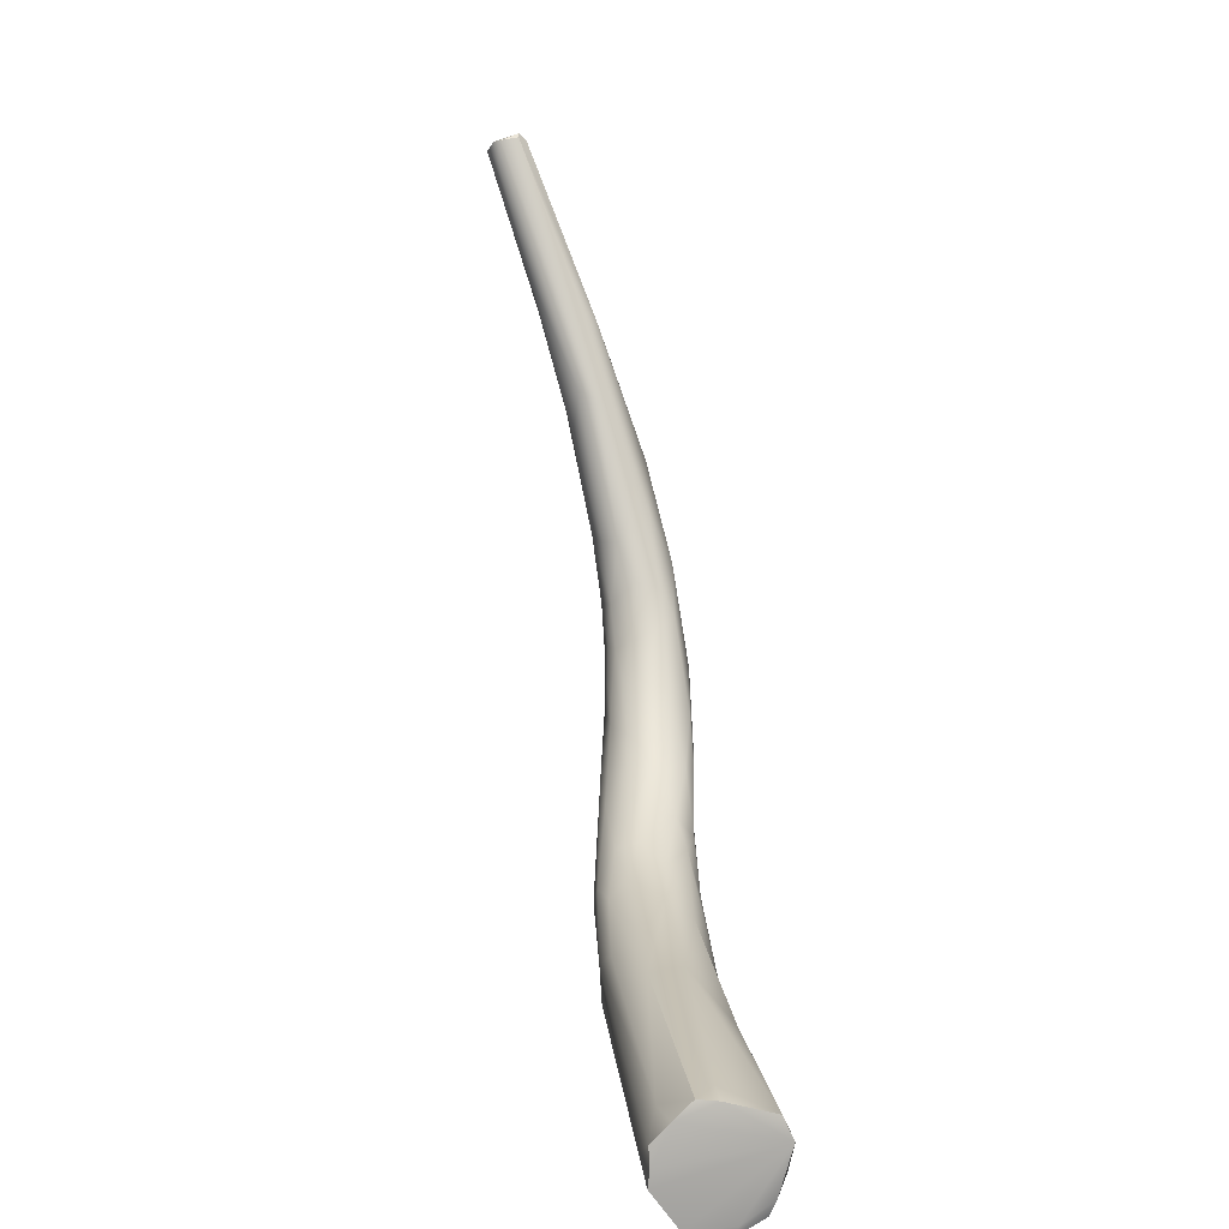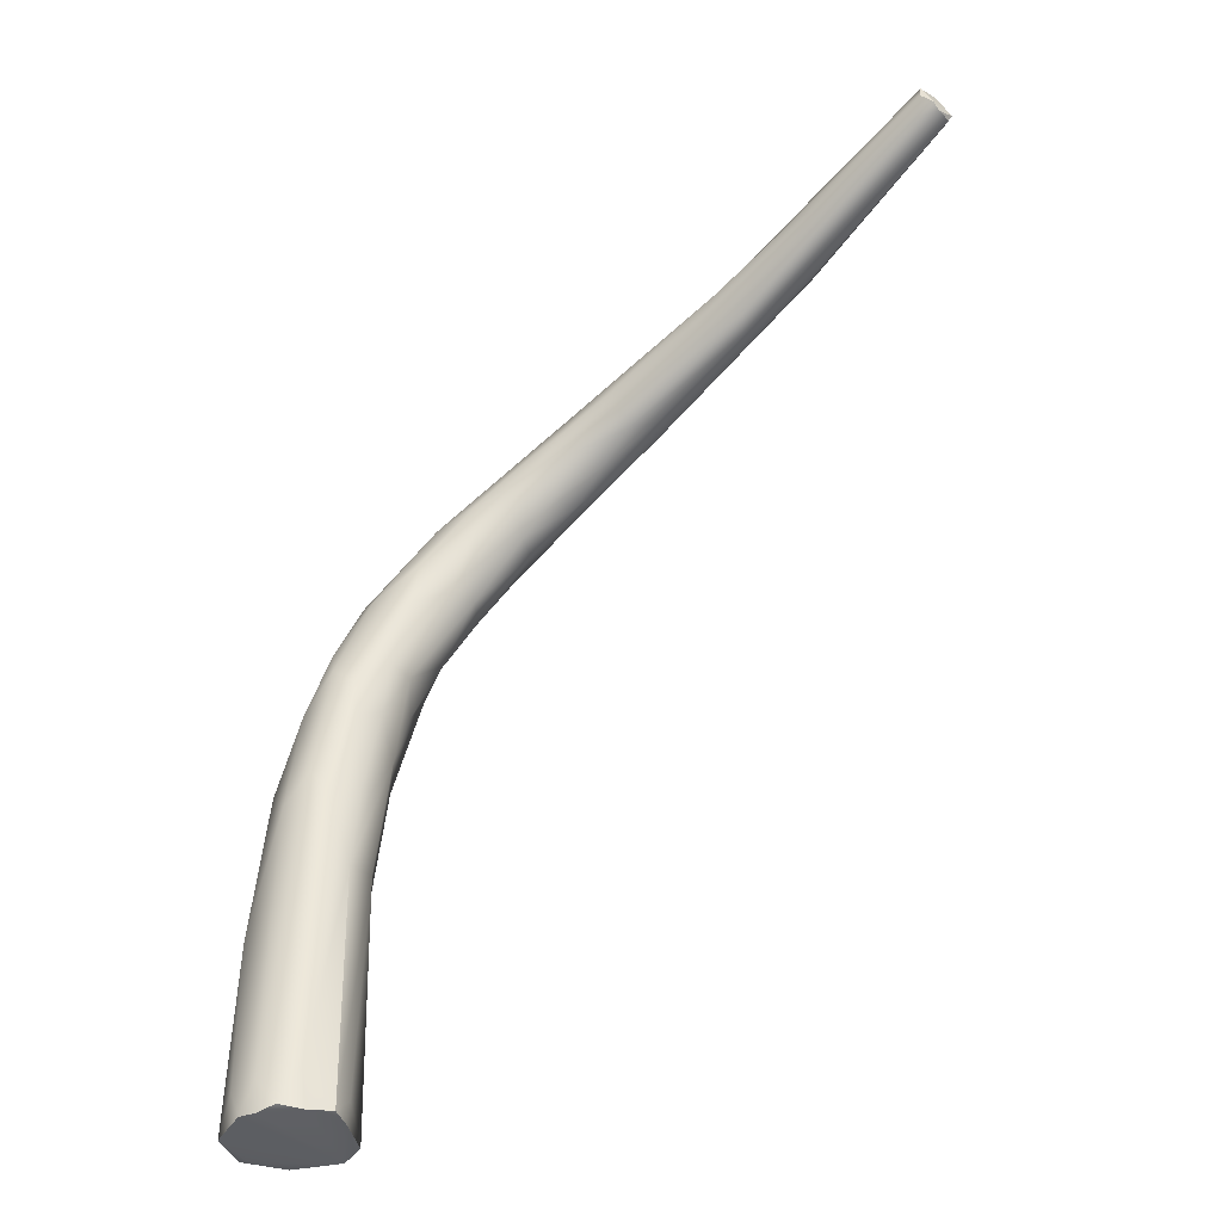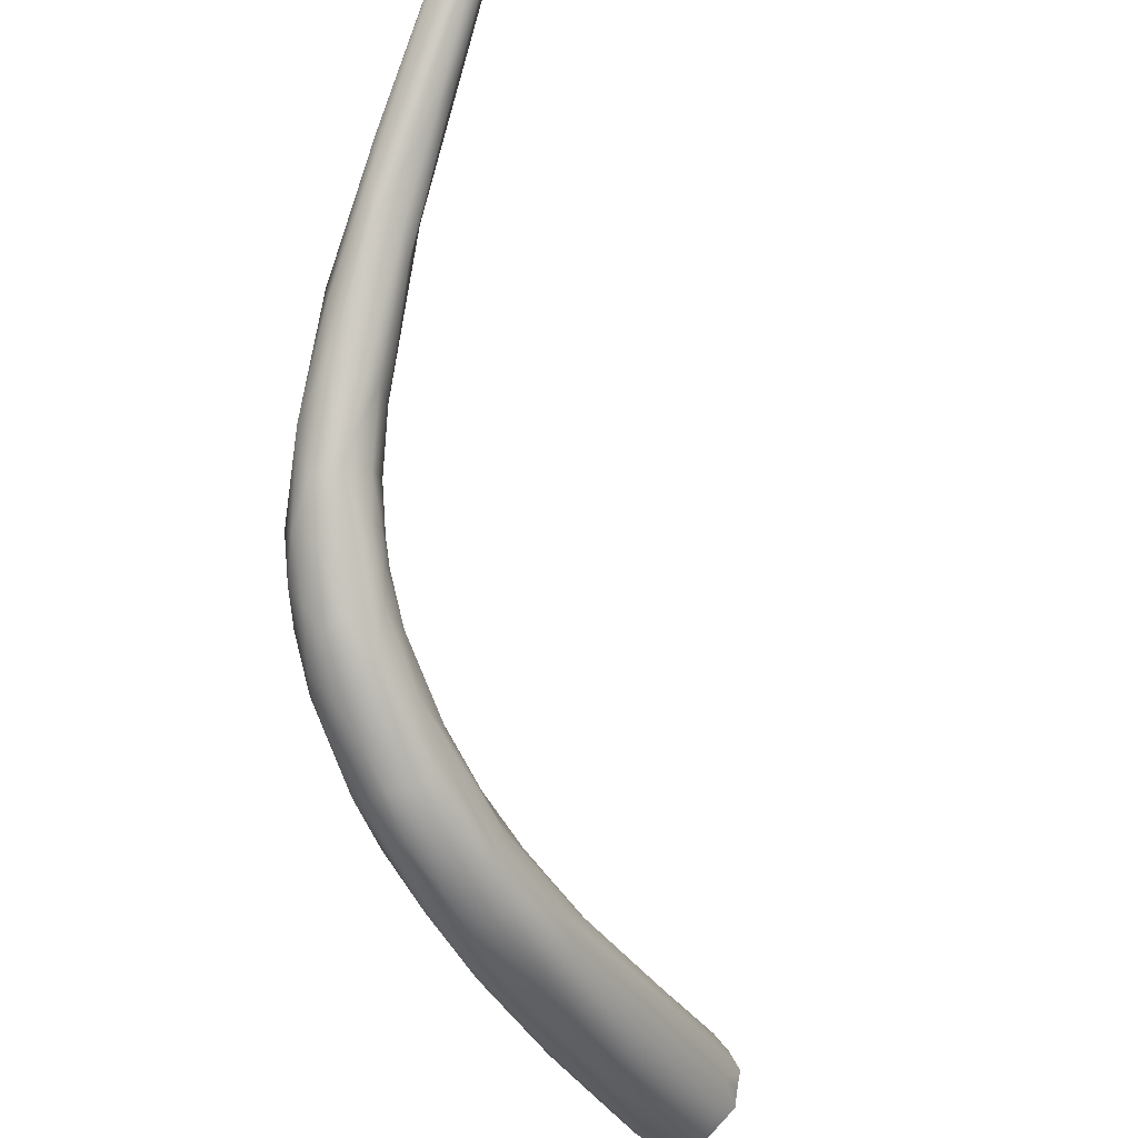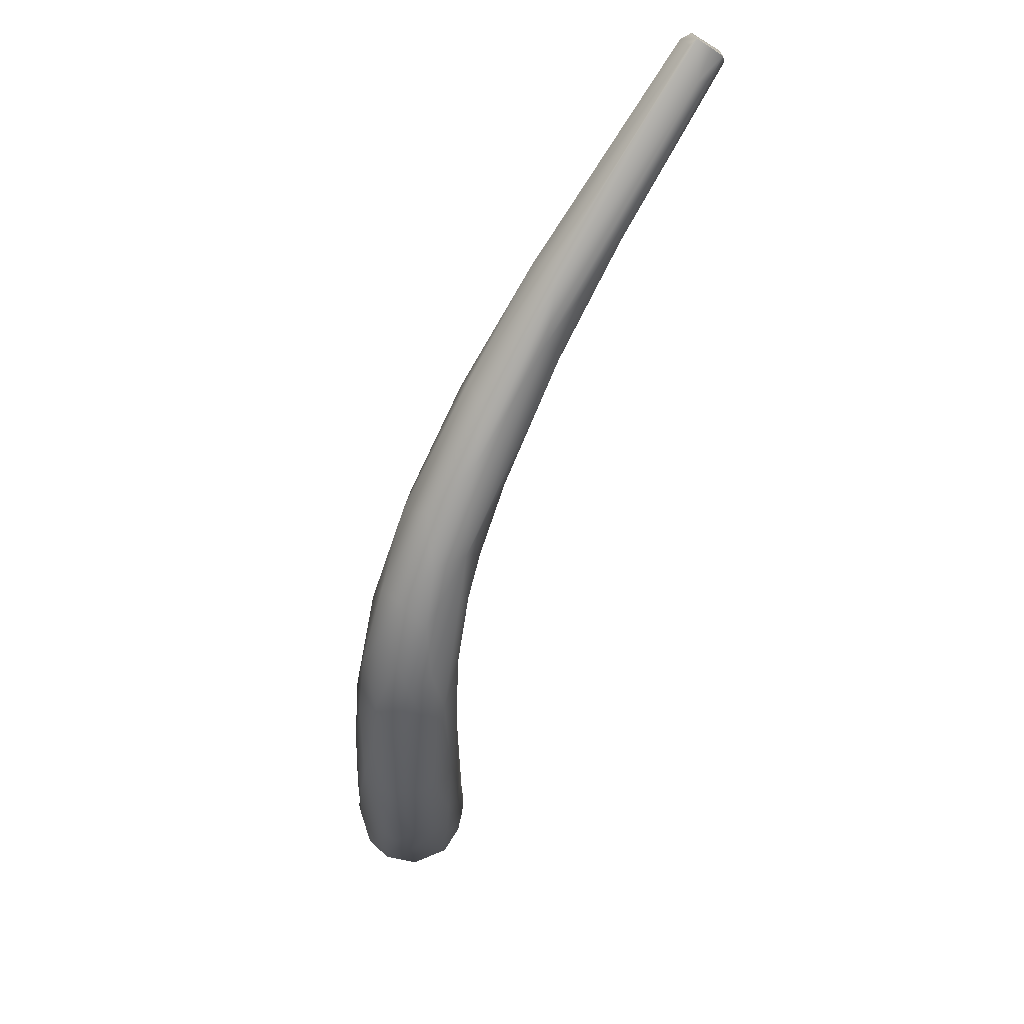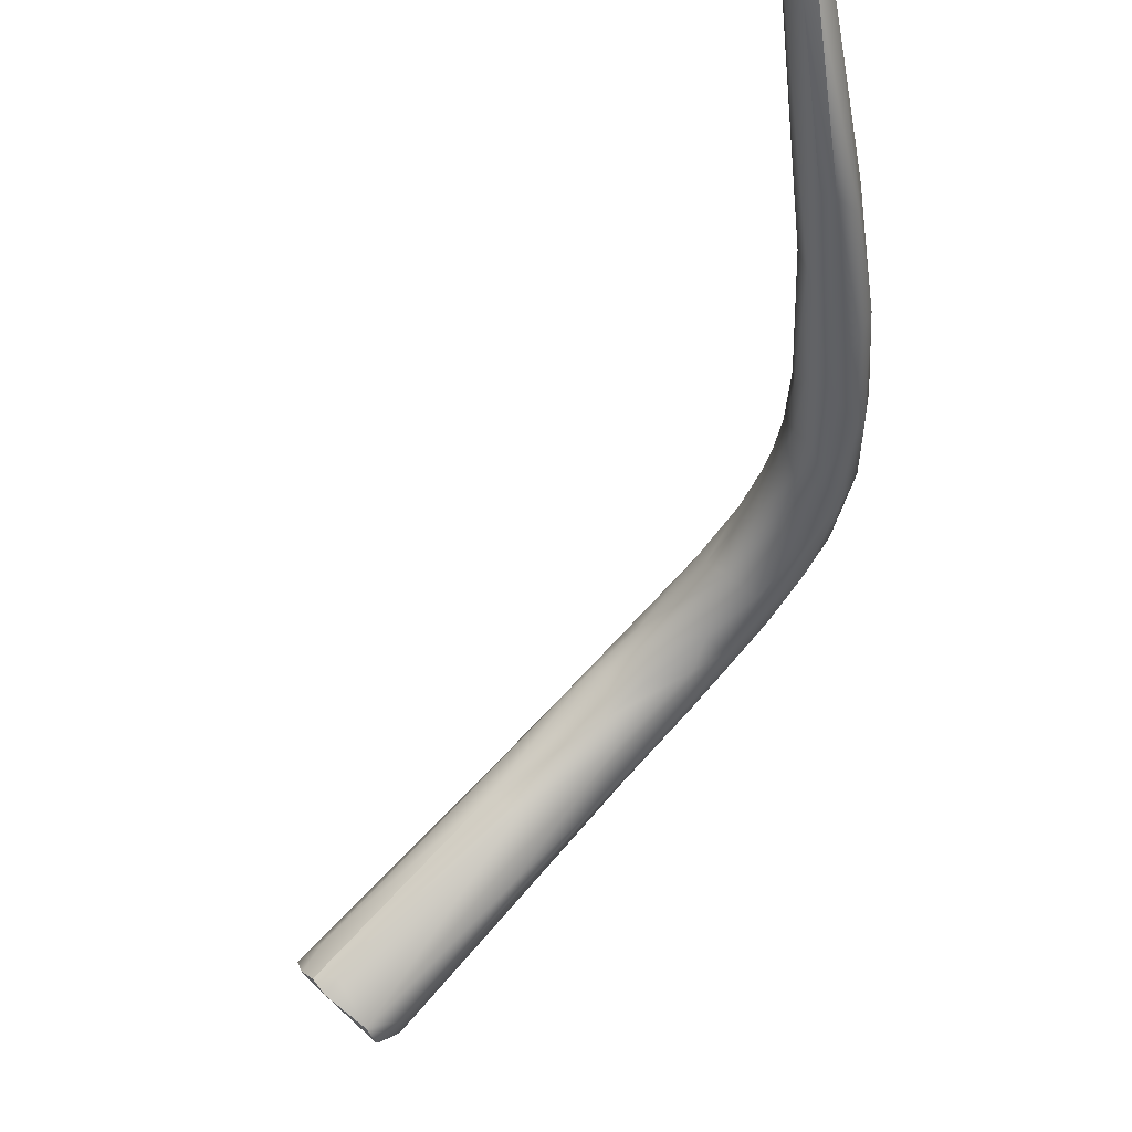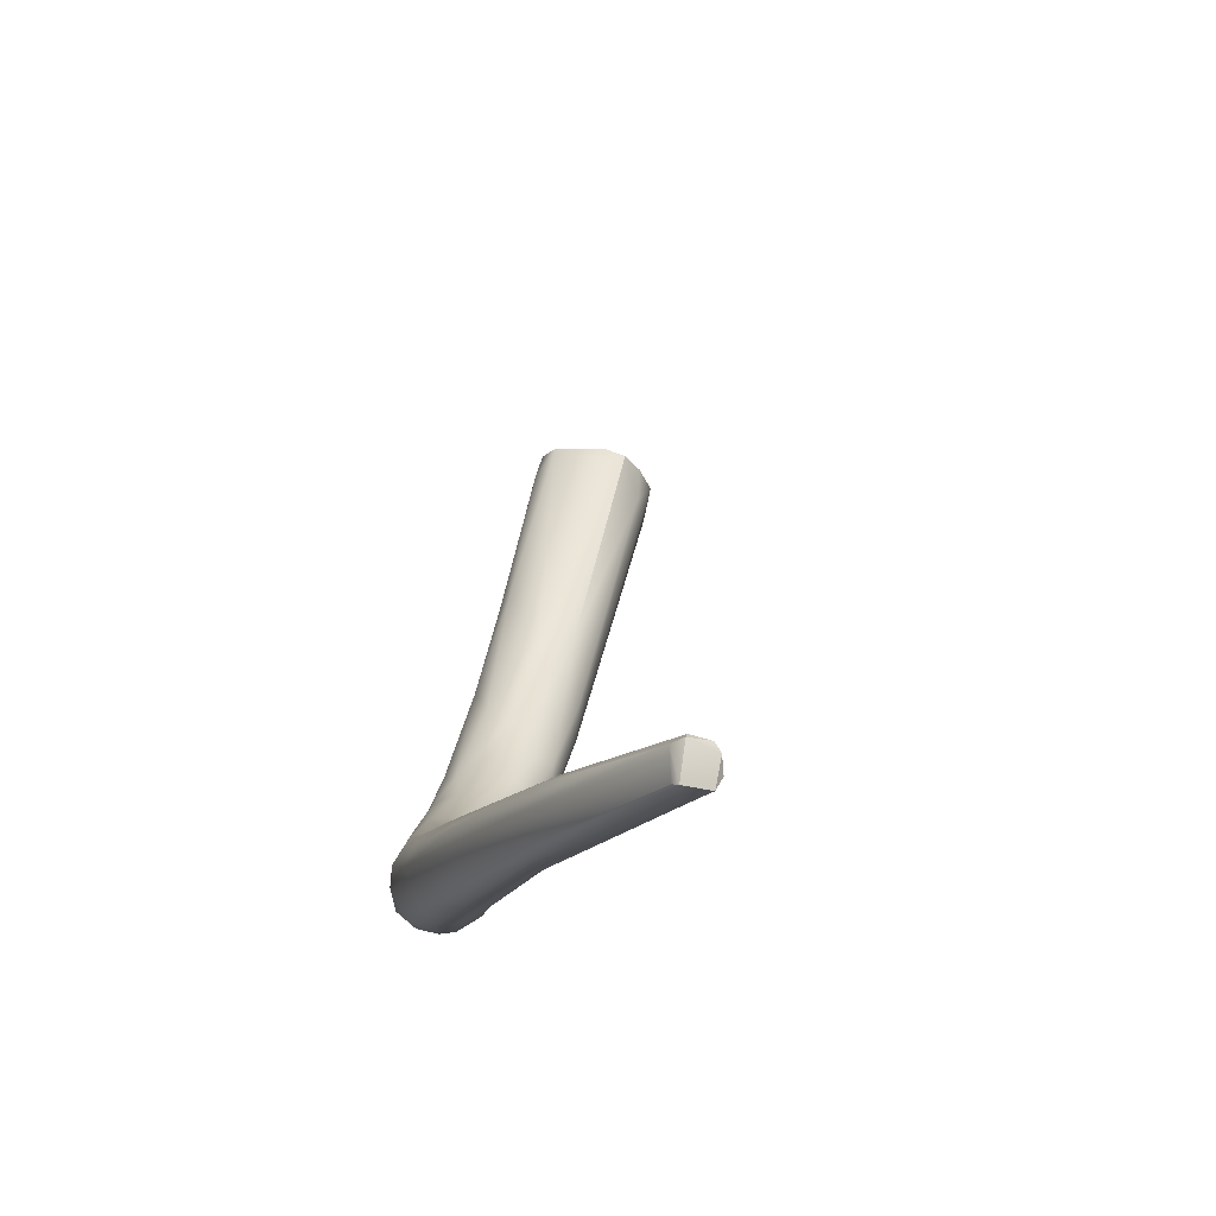
<metadata>
{"format":"obj","ext":"obj","renderer":"f3d","projection":"perspective","resolution":1024,"background":"white","views":[{"elev":-77.9,"azim":-13.7,"up":"+Y"},{"elev":-48.2,"azim":-76.0,"up":"+Y"},{"elev":-33.5,"azim":-143.7,"up":"+Z"},{"elev":-2.5,"azim":-173.8,"up":"+Z"},{"elev":78.3,"azim":52.2,"up":"+Z"},{"elev":49.5,"azim":-160.3,"up":"+Z"}]}
</metadata>
<code>
v -59.45 -38.17 1290
v -60.05 -38.57 1291
v -59.99 -37.9 1291
v -59.41 -39.27 1291
v -59.83 -39 1291
v -56.51 -40.44 1286
v -59 -37.82 1290
v -58.68 -37.44 1291
v -59 -37.34 1292
v -58.27 -38.53 1292
v -59.48 -39.26 1292
v -58.72 -38.73 1292
v -58.69 -39 1292
v -53.32 -41.19 1280
v -55.8 -40.12 1284
v -49.5 -44.37 1271
v -50.69 -43.21 1274
v -50.16 -44.42 1274
v -52.72 -42.3 1279
v -52.7 -40.2 1280
v -52.99 -42.59 1281
v -52.01 -42.84 1281
v -53.21 -39.44 1282
v -52.13 -40.25 1283
v -53.31 -39.28 1283
v -53.53 -41.41 1285
v -52.99 -40.92 1284
v -44.56 -76.42 1258
v -43.88 -76.37 1256
v -44.06 -77.83 1257
v -44.17 -77.87 1258
v -44.61 -69.03 1256
v -44.45 -77.77 1259
v -44.37 -76.13 1260
v -43.84 -77.83 1260
v -44.58 -57.65 1258
v -46.16 -62.72 1258
v -45.46 -61.45 1257
v -44.9 -65.71 1261
v -45.12 -54.83 1259
v -46.36 -57.4 1259
v -46.58 -61.28 1259
v -46.27 -62.47 1260
v -45.52 -61.56 1261
v -44.97 -61.51 1262
v -46.82 -54.18 1260
v -45.99 -52.9 1260
v -45.11 -52.37 1260
v -47.08 -55.43 1260
v -47.12 -56.38 1261
v -46.64 -58.24 1261
v -46.03 -57.68 1262
v -46.66 -51.14 1261
v -45.69 -50.53 1261
v -47.31 -51.47 1262
v -46.72 -55.26 1263
v -45.76 -55.43 1263
v -47.77 -49.96 1264
v -47.42 -52.08 1264
v -46.82 -47.31 1264
v -46.25 -45.64 1265
v -47.56 -47.45 1265
v -46.89 -51.28 1265
v -47.11 -49.81 1267
v -47.26 -45.56 1266
v -48.22 -46.97 1267
v -47.89 -48.62 1267
v -47.81 -47.72 1269
v -46.86 -48.35 1269
v -48.91 -45.12 1270
v -47.27 -43.96 1268
v -48.48 -46.63 1268
v -48.79 -45.97 1270
v -48.26 -47.15 1269
v -48.43 -46.62 1270
v -47.78 -46.96 1270
v -49.05 -43.11 1271
v -47.75 -42.67 1271
v -49.09 -45.51 1272
v -48.2 -45.75 1273
v -47.52 -42.03 1273
v -49.47 -44.91 1275
v -49.62 -41.29 1275
v -49.2 -44.57 1276
v -48.3 -44.11 1276
v -50.01 -40.65 1277
v -49.43 -41.12 1278
v -48.96 -42.15 1278
v -42.36 -77.49 1255
v -42.03 -76.66 1255
v -43.13 -68.31 1256
v -43.17 -77.58 1261
v -42.19 -77.56 1261
v -43.35 -61.89 1257
v -42.04 -65.98 1256
v -42.47 -76.58 1261
v -43.31 -58.84 1257
v -42.56 -60.44 1257
v -44.1 -55.99 1258
v -43.22 -56.15 1258
v -43.39 -65.15 1261
v -44.19 -52.91 1260
v -42.74 -53.83 1261
v -44.28 -59.16 1262
v -42.89 -59.8 1262
v -44.72 -50.7 1261
v -43.41 -51.05 1262
v -43.46 -54.63 1263
v -43.12 -52.95 1263
v -44.42 -56.72 1263
v -45.57 -47.35 1264
v -44.28 -48.4 1263
v -43.09 -50.51 1263
v -44.24 -53.3 1264
v -44.63 -46.69 1265
v -43.73 -47.85 1265
v -43.58 -48.08 1266
v -45.78 -51 1266
v -44.08 -50.53 1266
v -43.59 -49.86 1266
v -45.84 -44.85 1267
v -45.13 -44.65 1268
v -44.15 -46.23 1267
v -44.32 -48.08 1268
v -45.66 -48.29 1269
v -46.3 -43.47 1269
v -45.34 -44.03 1270
v -44.7 -45.55 1270
v -46.74 -46.67 1271
v -47.09 -45.64 1273
v -45.95 -45.83 1272
v -46.36 -43.29 1273
v -46.61 -43.68 1274
v -40.11 -76.07 1256
v -40.27 -77.12 1256
v -40.28 -77.21 1256
v -39.2 -76.75 1256
v -39.1 -77 1257
v -38.81 -75.93 1258
v -40.82 -67.83 1257
v -39.77 -76.97 1261
v -39.03 -77.03 1260
v -39.18 -75.63 1260
v -40.59 -67.16 1260
v -41.5 -61.66 1260
v -40.96 -67.49 1260
v -41.71 -60.03 1259
v -42.34 -55.37 1261
v -42.45 -55.72 1262
v -60.05 -38.57 1291
v -59.99 -37.9 1291
v -59.99 -37.9 1291
v -59.83 -39 1291
v -59.83 -39 1291
v -59 -37.34 1292
v -59 -37.34 1292
v -58.27 -38.53 1292
v -59.48 -39.26 1292
v -59.48 -39.26 1292
v -58.72 -38.73 1292
v -58.72 -38.73 1292
v -58.72 -38.73 1292
v -58.69 -39 1292
v -58.69 -39 1292
v -44.06 -77.83 1257
v -44.17 -77.87 1258
v -44.45 -77.77 1259
v -43.84 -77.83 1260
v -42.36 -77.49 1255
v -43.17 -77.58 1261
v -43.17 -77.58 1261
v -42.19 -77.56 1261
v -40.27 -77.12 1256
v -39.2 -76.75 1256
v -39.2 -76.75 1256
v -39.1 -77 1257
v -39.77 -76.97 1261
v -39.03 -77.03 1260
g grp1
f 2 6 4
f 1 2 3
f 150 5 151
f 2 4 153
f 15 2 1
f 15 6 2
f 1 3 7
f 152 154 9
f 153 4 11
f 158 12 154
f 6 21 4
f 20 15 1
f 21 11 4
f 1 7 20
f 20 7 23
f 23 7 155
f 155 7 3
f 25 23 155
f 9 154 12
f 160 10 156
f 8 156 10
f 155 8 25
f 11 22 13
f 163 161 159
f 26 13 22
f 157 162 164
f 14 17 19
f 19 15 14
f 8 24 25
f 15 19 6
f 19 21 6
f 20 14 15
f 22 11 21
f 24 8 10
f 27 157 164
f 24 10 27
f 27 164 26
f 42 50 49
f 70 16 77
f 16 17 77
f 17 79 18
f 17 16 79
f 79 82 18
f 17 18 19
f 77 17 14
f 83 77 20
f 18 82 21
f 21 82 22
f 84 22 82
f 77 14 20
f 19 18 21
f 26 22 85
f 26 85 27
f 83 20 23
f 23 86 83
f 86 23 25
f 88 24 27
f 32 29 37
f 29 30 37
f 29 32 89
f 30 28 37
f 30 31 28
f 37 28 42
f 42 28 33
f 31 33 28
f 142 166 165
f 89 30 29
f 165 169 142
f 32 91 89
f 166 35 167
f 166 142 35
f 168 34 33
f 37 38 32
f 38 91 32
f 33 34 42
f 34 39 43
f 36 97 94
f 41 37 42
f 41 38 37
f 38 94 91
f 94 38 36
f 42 34 43
f 39 51 43
f 49 46 41
f 38 41 36
f 36 41 40
f 40 102 99
f 99 36 40
f 49 41 42
f 43 50 42
f 52 51 44
f 45 52 44
f 51 39 44
f 48 54 106
f 47 41 46
f 53 47 46
f 40 41 47
f 40 47 48
f 40 48 102
f 49 50 58
f 43 51 50
f 45 104 52
f 52 104 57
f 60 54 53
f 48 47 54
f 54 47 53
f 53 46 55
f 46 49 55
f 58 50 59
f 56 59 50
f 56 50 51
f 56 52 57
f 56 51 52
f 111 54 60
f 106 54 111
f 55 58 66
f 58 59 67
f 49 58 55
f 63 118 64
f 56 57 118
f 56 118 63
f 65 60 62
f 77 65 62
f 61 60 65
f 60 61 111
f 58 67 66
f 62 53 55
f 66 62 55
f 62 66 77
f 63 67 59
f 63 64 67
f 62 60 53
f 59 56 63
f 65 77 71
f 71 61 65
f 67 72 66
f 67 74 72
f 66 72 73
f 64 74 67
f 64 68 74
f 69 68 64
f 69 64 118
f 66 70 77
f 71 77 78
f 78 77 83
f 66 73 70
f 72 74 73
f 74 75 73
f 75 79 73
f 16 70 73
f 73 79 16
f 75 76 79
f 75 74 68
f 68 76 75
f 80 79 76
f 76 68 69
f 80 76 129
f 69 129 76
f 129 69 125
f 78 126 71
f 79 80 82
f 129 130 80
f 81 78 83
f 86 81 83
f 84 82 80
f 130 84 80
f 84 130 85
f 130 131 85
f 25 87 86
f 87 81 86
f 81 87 132
f 133 132 88
f 85 133 88
f 85 88 27
f 24 87 25
f 88 132 87
f 85 22 84
f 24 88 87
f 135 89 90
f 136 169 173
f 142 169 136
f 89 91 90
f 91 135 90
f 95 135 91
f 34 168 92
f 35 142 93
f 170 35 93
f 96 171 172
f 93 142 141
f 94 95 91
f 94 98 95
f 95 98 140
f 171 96 101
f 177 101 96
f 177 96 172
f 97 100 98
f 100 147 98
f 140 98 147
f 98 94 97
f 34 92 39
f 100 99 102
f 36 99 97
f 100 97 99
f 145 105 146
f 39 45 44
f 104 45 39
f 39 101 104
f 105 104 101
f 101 39 171
f 48 106 102
f 107 102 106
f 100 102 107
f 100 107 103
f 103 147 100
f 103 107 113
f 103 113 148
f 147 103 148
f 110 104 108
f 105 108 104
f 105 145 108
f 107 106 112
f 107 112 116
f 107 116 113
f 149 148 113
f 114 57 110
f 114 118 57
f 114 108 109
f 109 108 149
f 110 57 104
f 110 108 114
f 111 115 112
f 106 111 112
f 115 116 112
f 116 117 113
f 118 114 119
f 114 109 119
f 120 119 109
f 113 117 109
f 109 117 120
f 111 61 115
f 121 61 71
f 121 115 61
f 117 116 123
f 123 128 117
f 128 120 117
f 119 125 118
f 126 121 71
f 122 121 126
f 122 115 121
f 123 115 122
f 116 115 123
f 124 119 120
f 125 119 124
f 125 124 131
f 128 124 120
f 118 125 69
f 127 122 126
f 122 127 123
f 127 128 123
f 125 131 129
f 126 78 81
f 127 126 81
f 128 127 132
f 129 131 130
f 128 131 124
f 127 81 132
f 128 132 133
f 128 133 131
f 131 133 85
f 95 134 135
f 135 134 137
f 173 174 138
f 173 138 136
f 95 137 134
f 140 137 95
f 140 139 175
f 136 138 142
f 175 139 176
f 176 139 178
f 139 140 147
f 144 146 143
f 177 143 146
f 139 147 143
f 139 143 178
f 147 144 143
f 177 178 143
f 146 105 101
f 146 101 177
f 147 145 144
f 144 145 146
f 148 149 145
f 108 145 149
f 147 148 145
f 149 113 109

</code>
